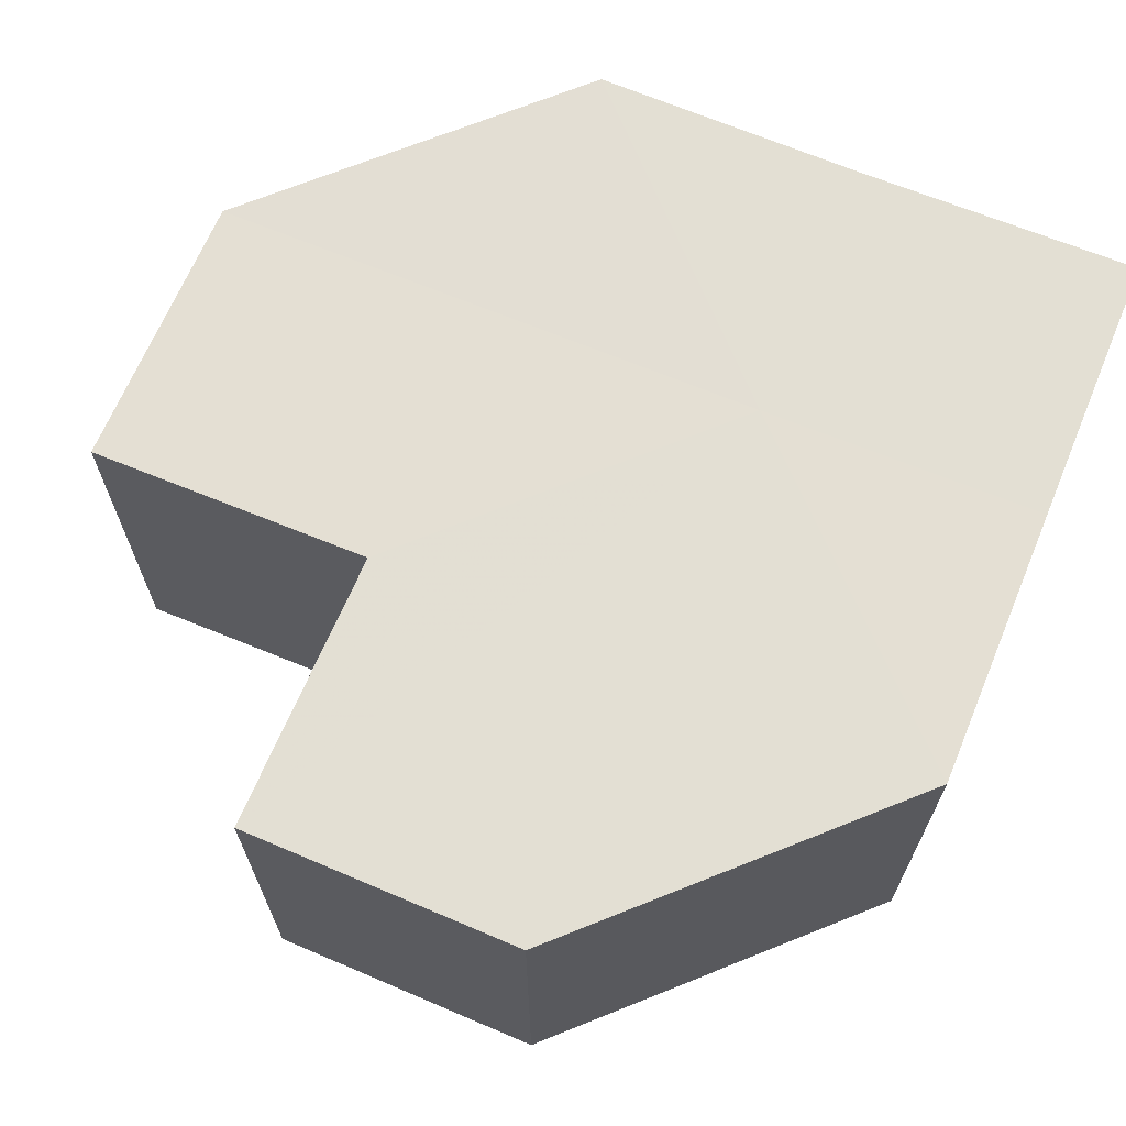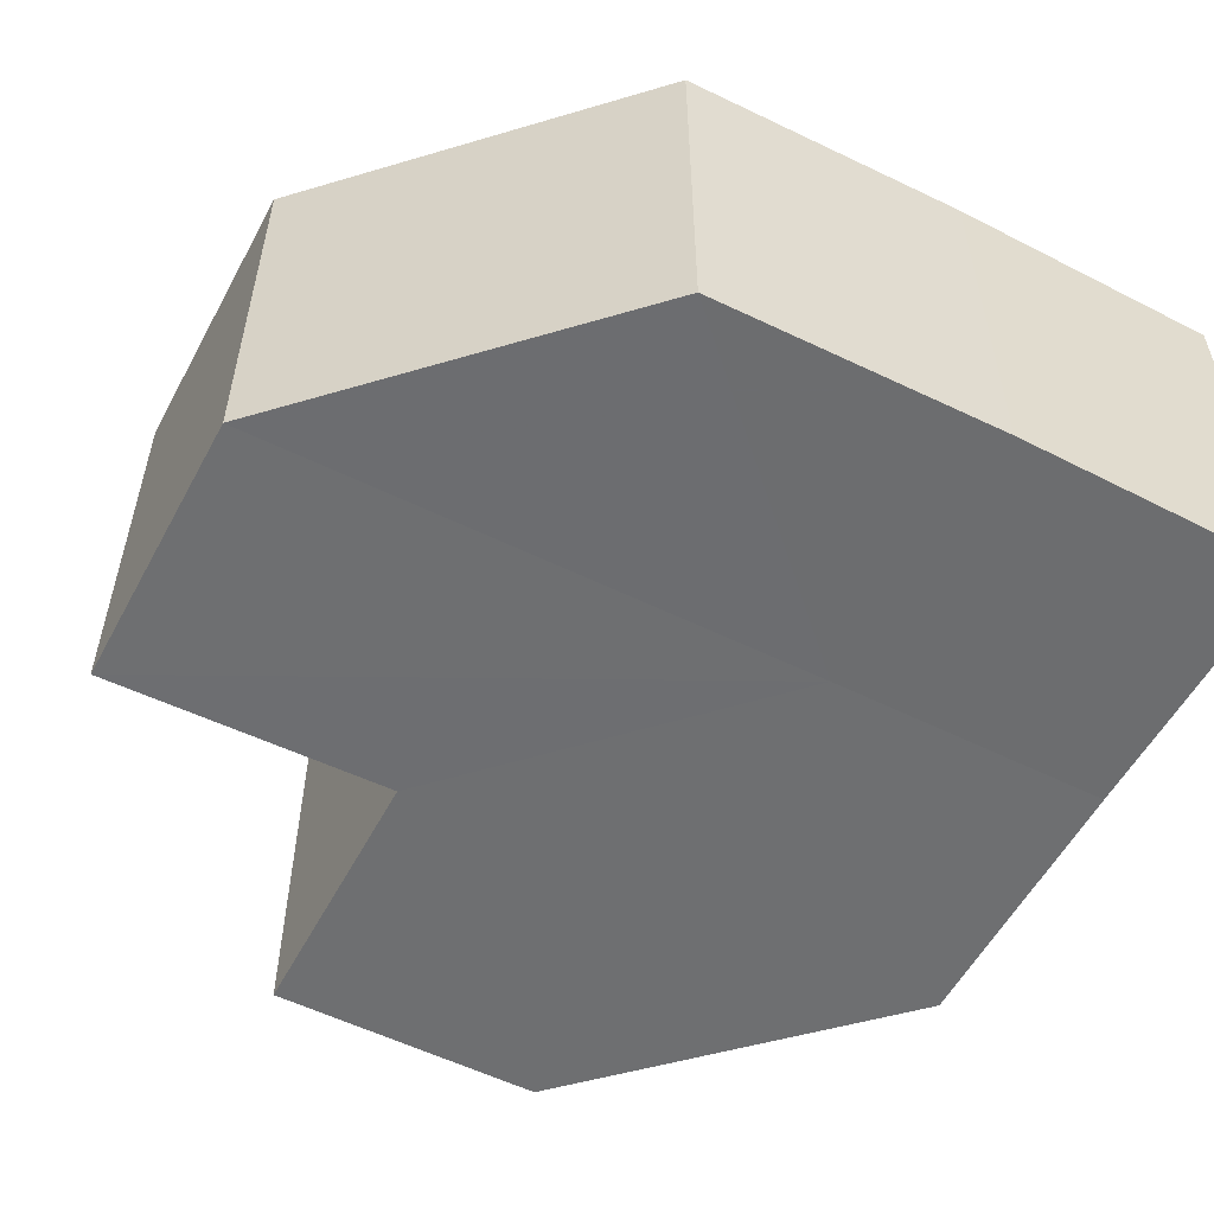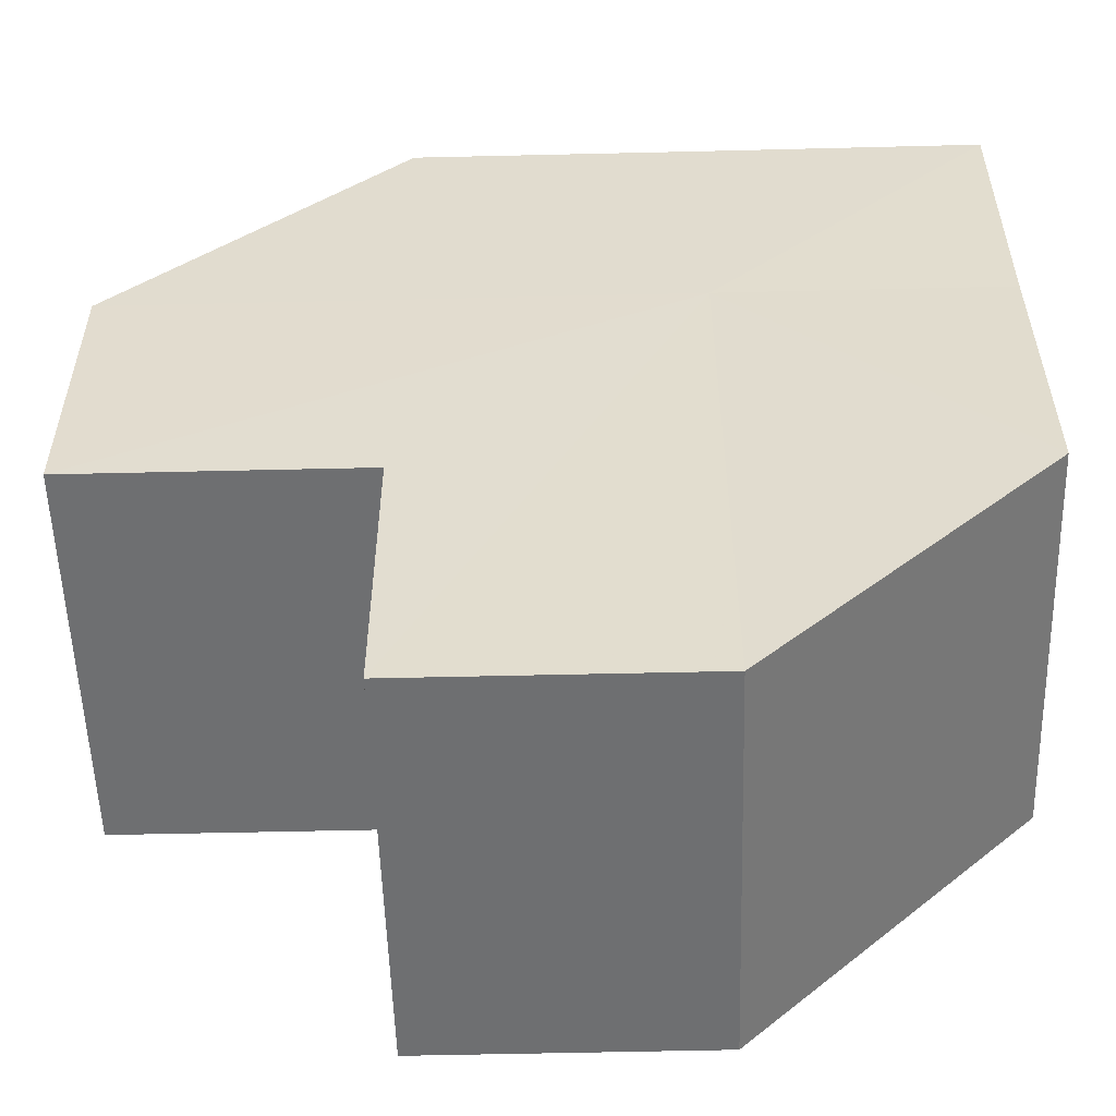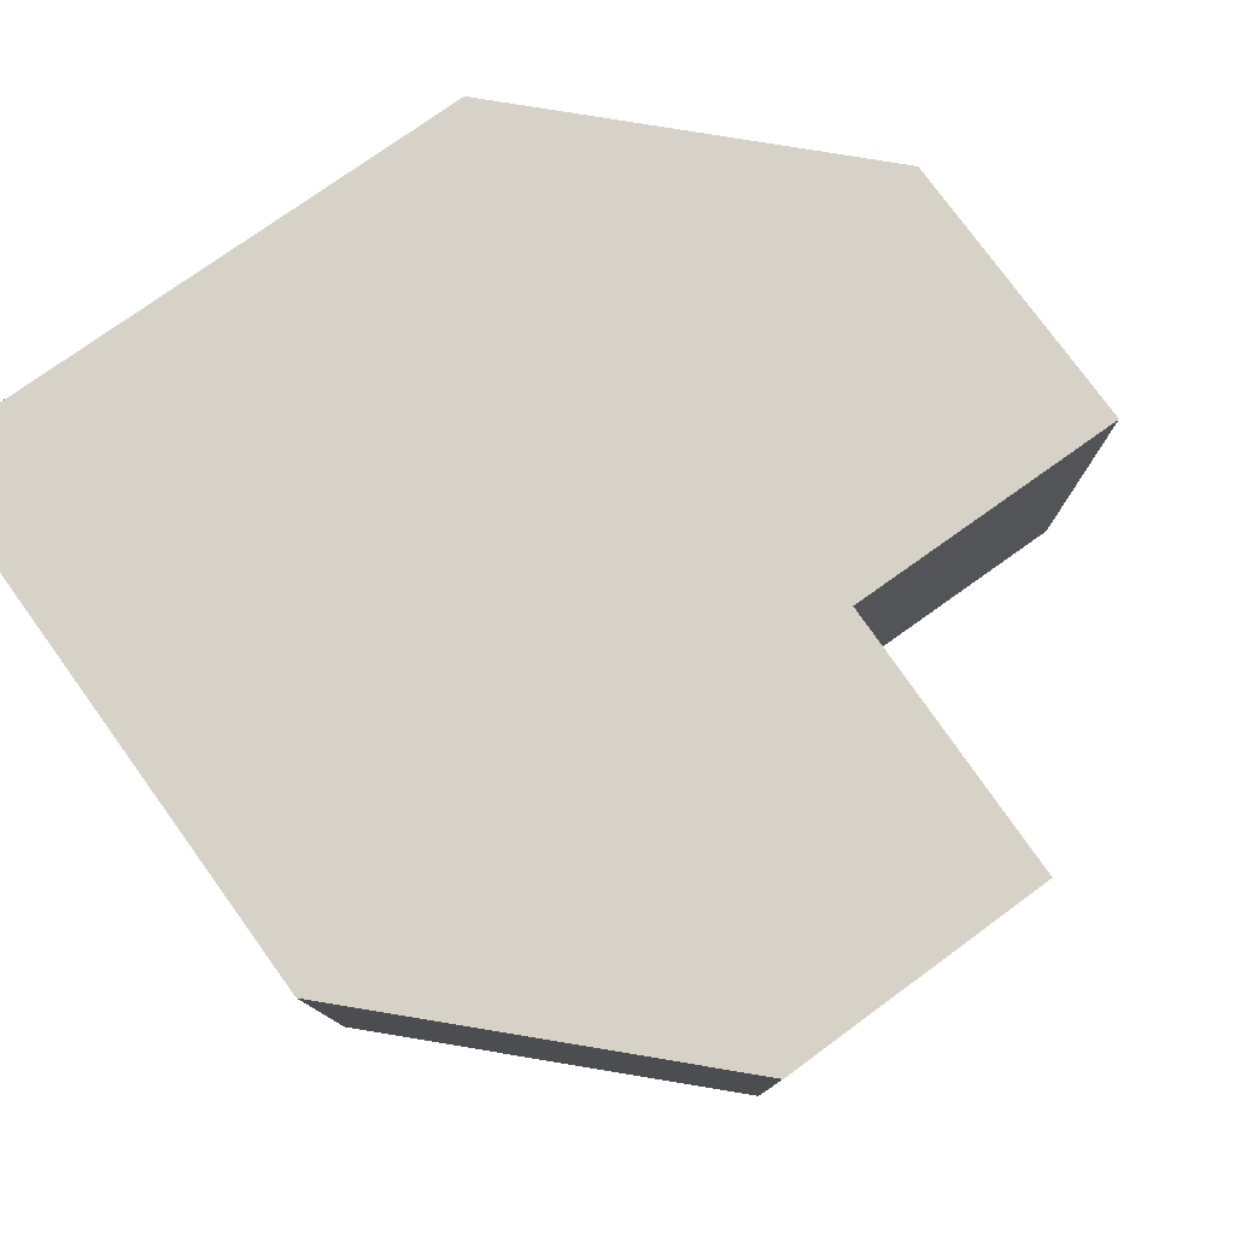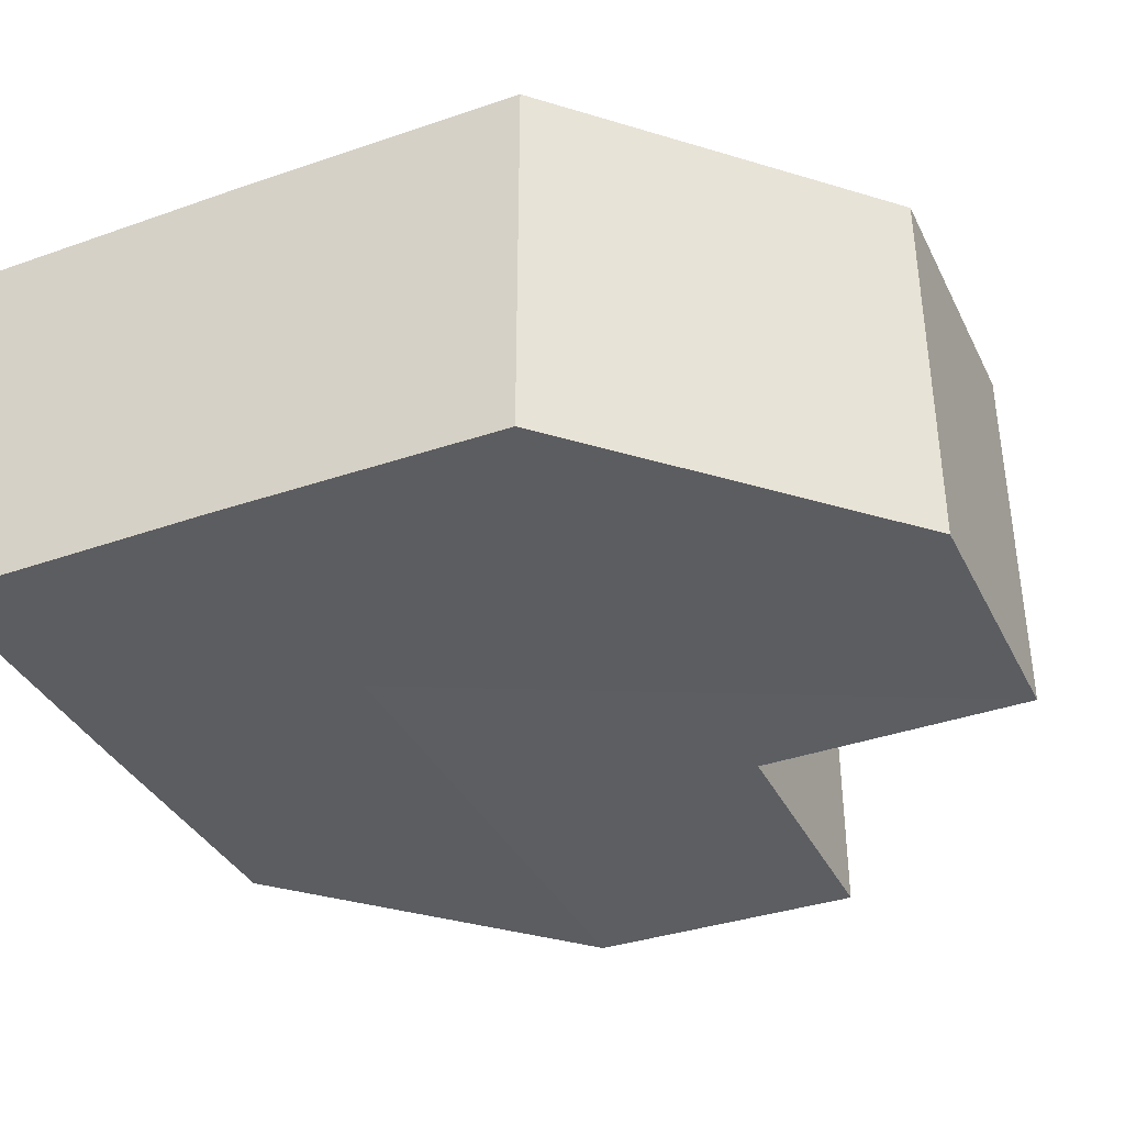
<metadata>
{"format":"obj","ext":"obj","renderer":"f3d","projection":"perspective","resolution":1024,"background":"white","views":[{"elev":67.0,"azim":22.7,"up":"+Z"},{"elev":-54.4,"azim":62.4,"up":"+Z"},{"elev":-54.8,"azim":1.5,"up":"+Y"},{"elev":78.0,"azim":-125.5,"up":"+Z"},{"elev":-37.1,"azim":-155.9,"up":"+Z"}]}
</metadata>
<code>
o 30063
v 2204 1876 6.05
v 2204 1876 6.05
v 2204 1876 6.064
v 2204 1876 6.05
v 2204 1876 6.064
v 2204 1876 6.05
v 2204 1876 6.064
v 2204 1876 6.05
v 2204 1876 6.064
v 2204 1876 6.05
v 2204 1876 6.064
v 2204 1876 6.05
v 2204 1876 6.064
v 2204 1876 6.05
v 2204 1876 6.064
v 2204 1876 6.05
v 2204 1876 6.064
v 2204 1876 6.05
v 2204 1876 6.05
v 2204 1876 6.05
v 2204 1876 6.05
v 2204 1876 6.05
v 2204 1876 6.05
v 2204 1876 6.05
v 2204 1876 6.05
v 2204 1876 6.05
v 2204 1876 6.05
v 2204 1876 6.064
v 2204 1876 6.064
v 2204 1876 6.05
v 2204 1876 6.05
v 2204 1876 6.064
v 2204 1876 6.064
v 2204 1876 6.064
v 2204 1876 6.064
v 2204 1876 6.05
v 2204 1876 6.05
v 2204 1876 6.064
v 2204 1876 6.05
v 2204 1876 6.064
v 2204 1876 6.05
v 2204 1876 6.064
v 2204 1876 6.05
v 2204 1876 6.05
v 2204 1876 6.05
v 2204 1876 6.05
v 2204 1876 6.064
v 2204 1876 6.05
v 2204 1876 6.064
v 2204 1876 6.05
v 2204 1876 6.064
v 2204 1876 6.064
v 2204 1876 6.064
v 2204 1876 6.064
v 2204 1876 6.064
v 2204 1876 6.064
v 2204 1876 6.064
v 2204 1876 6.064
v 2204 1876 6.064
v 2204 1876 6.064
v 2204 1876 6.064
v 2204 1876 6.064
f 1 2 3
f 2 4 5
f 4 6 7
f 8 1 9
f 9 10 11
f 11 12 13
f 13 14 15
f 15 16 17
f 18 16 19
f 18 20 16
f 18 19 21
f 18 22 20
f 18 21 23
f 18 24 22
f 18 23 25
f 18 26 24
f 18 25 27
f 18 27 26
f 28 25 29
f 30 31 28
f 32 26 33
f 34 27 35
f 36 37 34
f 38 39 32
f 40 41 38
f 42 43 40
f 44 45 42
f 45 46 47
f 46 48 49
f 48 50 51
f 52 53 54
f 52 55 53
f 52 54 56
f 52 57 55
f 52 56 58
f 52 59 57
f 52 58 60
f 52 61 59
f 52 60 62
f 52 62 61

</code>
